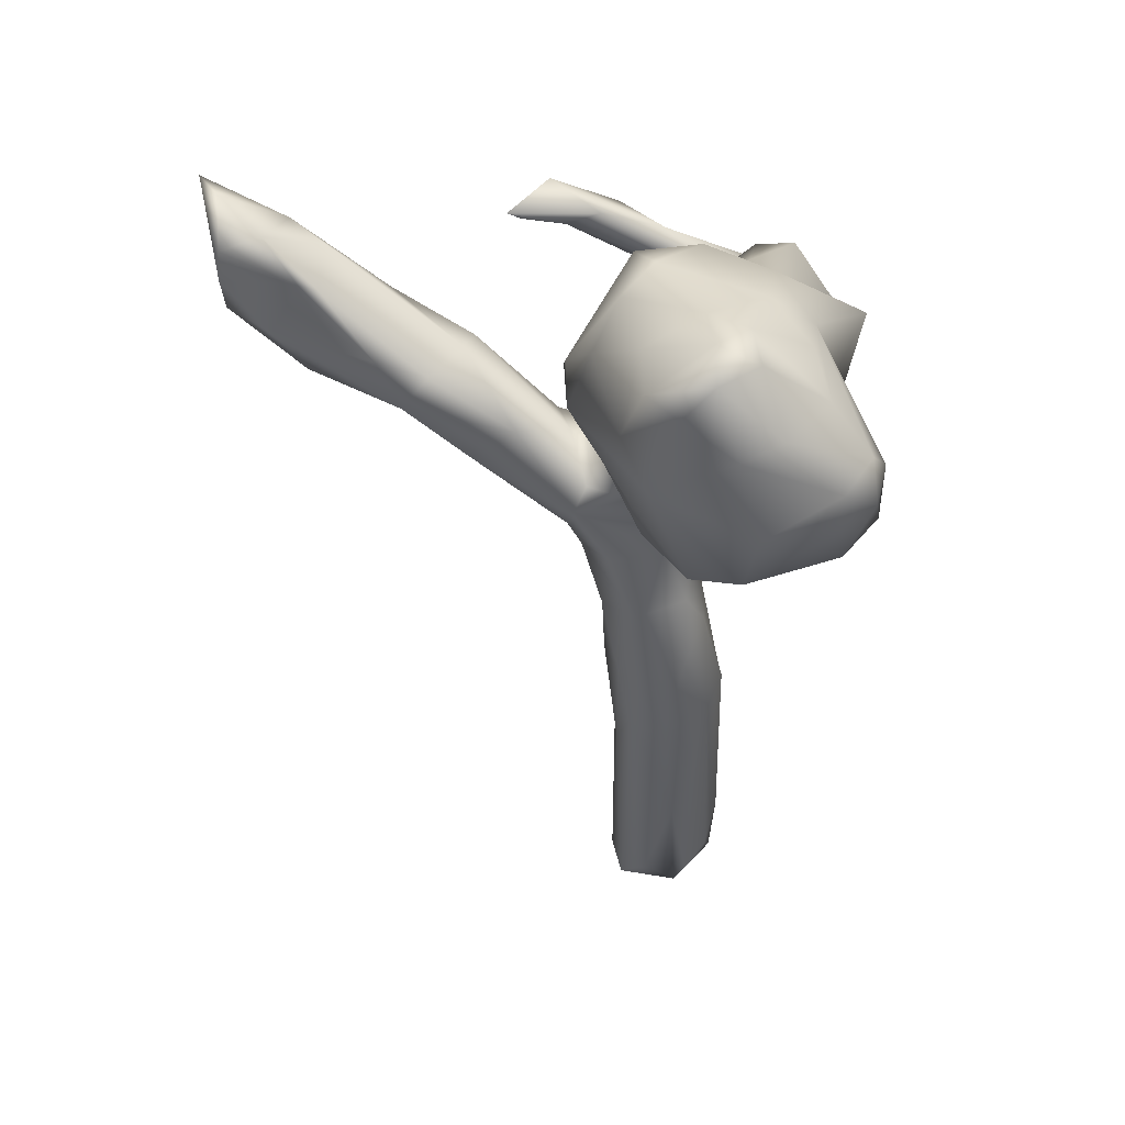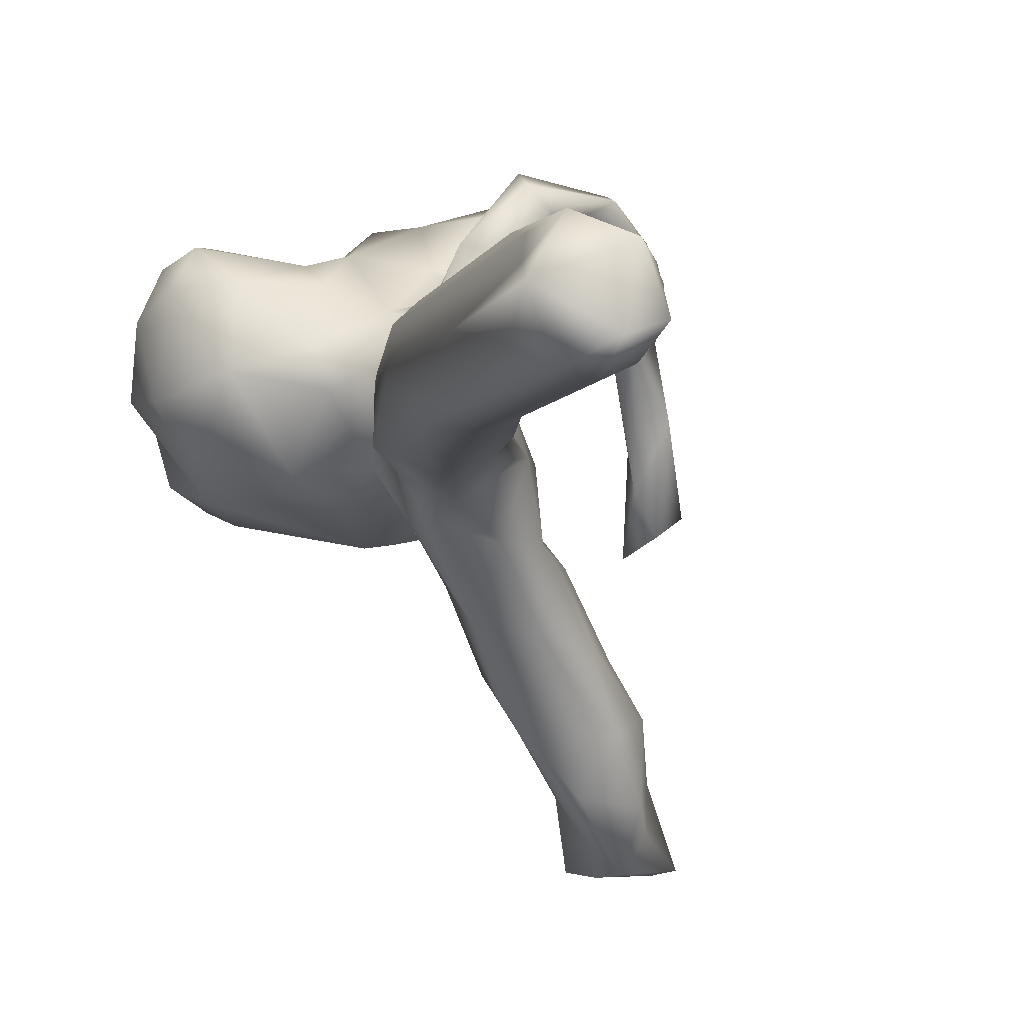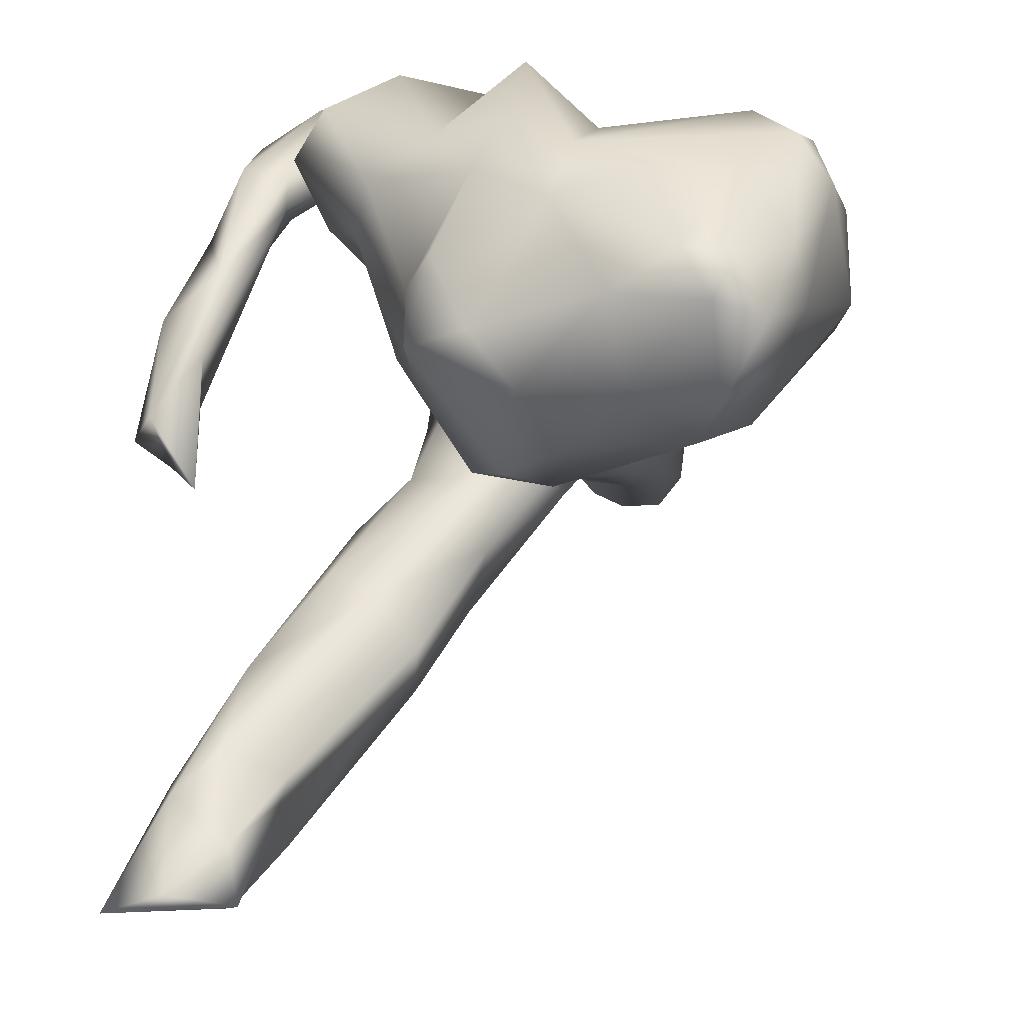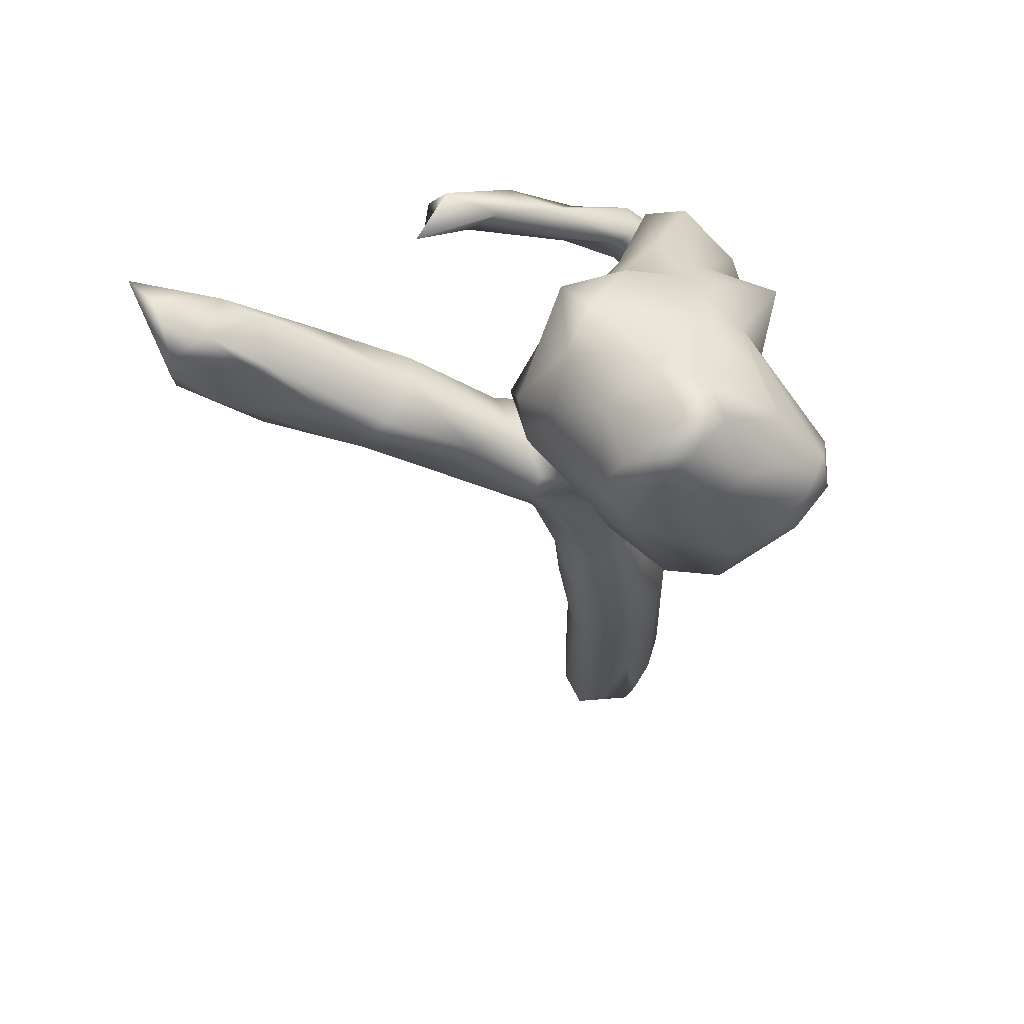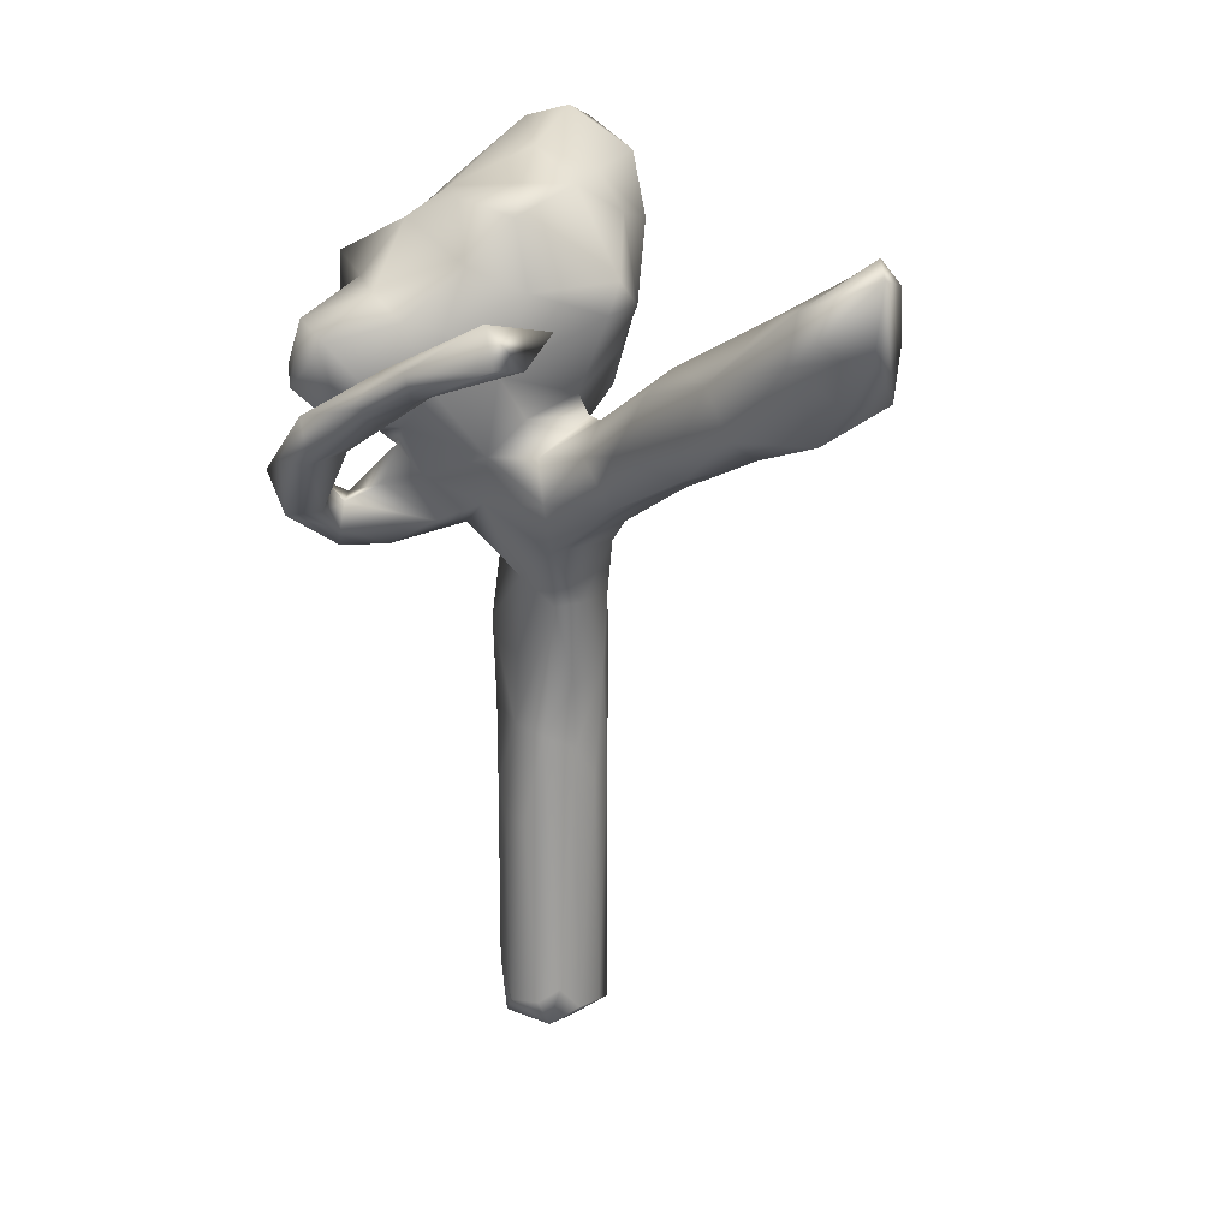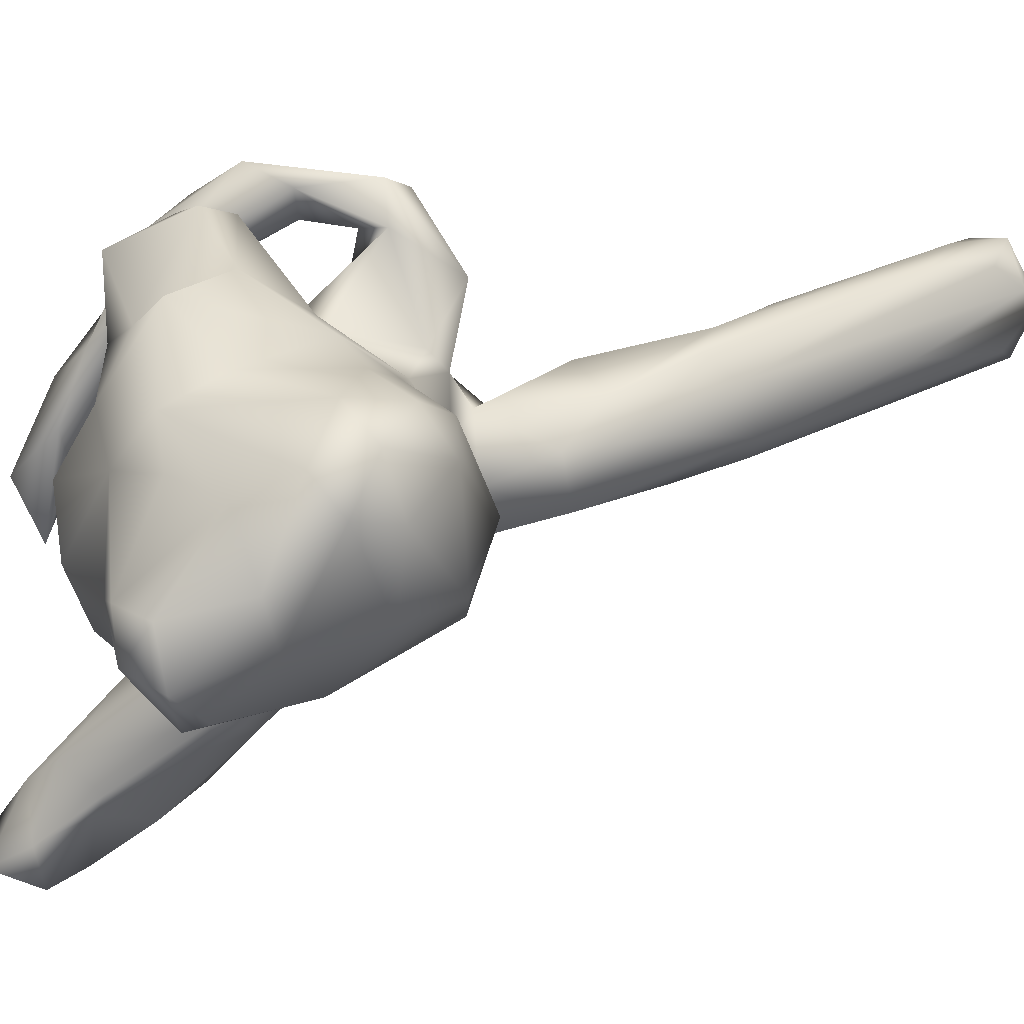
<metadata>
{"format":"obj","ext":"obj","renderer":"f3d","projection":"perspective","resolution":1024,"background":"white","views":[{"elev":51.5,"azim":-103.2,"up":"+Y"},{"elev":-5.6,"azim":-17.2,"up":"+Z"},{"elev":-4.8,"azim":-176.4,"up":"+Z"},{"elev":66.9,"azim":-116.9,"up":"+Y"},{"elev":17.2,"azim":107.4,"up":"+Y"},{"elev":27.2,"azim":-129.1,"up":"+Z"}]}
</metadata>
<code>
v 0.0101 -0.4859 0.1269
v 0.1356 0.08023 0.1355
v -0.1045 -0.4629 -0.03118
v 0.3369 0.4891 0.1742
v 0.172 0.08696 0.1849
v 0.06354 0.4933 -0.1762
v 0.3692 0.143 0.3237
v 0.004716 -0.9362 -0.0807
v 0.07228 -0.5345 0.0906
v 0.5051 0.5647 -0.5357
v 0.1299 0.547 -0.1637
v 0.4827 0.6336 -0.6569
v 0.3172 0.4277 -0.4877
v 0.07758 0.2457 -0.1341
v 0.3779 0.3936 -0.2836
v -0.1627 0.7464 -0.09741
v -0.2099 0.5093 0.3365
v -0.0155 -0.3282 0.137
v 0.4524 0.344 0.2375
v 0.129 0.3052 0.2818
v 0.1626 0.6509 0.2333
v 0.05525 -0.9343 -0.05698
v -0.07129 0.6927 0.2303
v -0.0367 0.7233 -0.0698
v 0.3118 0.4353 -0.3174
v -0.3367 0.4989 0.1987
v 0.07027 -0.3767 -0.05493
v 0.6081 0.4593 0.06081
v 0.06935 0.1145 0.1591
v 0.1076 -0.5294 0.03898
v 0.06424 0.1927 -0.1625
v 0.2397 0.1694 0.258
v -0.2611 0.6761 0.1255
v 0.2213 0.1827 0.1859
v 0.1053 0.04984 0.2786
v 0.2556 0.0493 0.3452
v 0.2666 0.1583 -0.06175
v 0.01706 0.2605 -0.06269
v 0.1459 -0.06918 -0.03981
v 0.08743 -0.885 -0.02579
v 0.4255 0.4627 0.2851
v 0.2218 0.05729 -0.06159
v 0.3282 0.1902 0.3353
v -0.0964 0.2322 0.1307
v 0.489 0.4454 -0.4218
v 0.5088 0.3397 0.1422
v -0.1133 0.8091 0.09847
v 0.04999 -0.9637 0.1008
v 0.6423 0.4791 -0.1092
v 0.531 0.4445 0.1328
v 0.2588 0.1338 0.3289
v 0.1965 0.1227 -0.1945
v -0.3245 0.3907 0.04949
v -0.0673 0.2331 0.06058
v -0.1053 -0.9693 0.03551
v -0.02611 -0.4557 -0.08787
v 0.5139 0.3518 0.2954
v 0.278 0.3304 0.3938
v 0.1663 0.7198 0.007913
v 0.4005 0.2582 -0.3608
v 0.2573 0.2726 0.2572
v -0.2995 0.3845 0.2408
v 0.00686 -0.8702 0.1286
v 0.3155 0.5349 0.2373
v -0.185 0.6692 0.2293
v -0.224 0.801 0.007688
v 0.185 0.1341 0.3535
v -0.05801 -0.7558 0.1374
v 0.2562 0.2499 0.2238
v -0.3161 0.576 0.2208
v 0.1791 0.3015 -0.1412
v 0.09623 0.05509 -0.1382
v 0.01617 0.08031 -0.09472
v 0.417 0.5357 -0.5676
v -0.1101 -0.4406 0.0505
v 0.001651 0.3579 0.3091
v 0.5827 0.5017 -0.5804
v -0.2503 0.3382 -0.02877
v -0.2255 0.258 0.08847
v 0.06094 0.6961 0.1859
v 0.4316 0.433 -0.6647
v 0.07603 0.06535 0.08467
v -0.1028 -0.8917 -0.03265
v 0.2342 0.2362 -0.04164
v 0.6515 0.5424 -0.7342
v -0.05926 0.2979 0.2471
v 0.3166 0.206 0.3924
v 0.03564 -0.06965 -0.1092
v -0.2052 0.5449 -0.09904
v 0.4544 0.2795 0.2351
v -0.05417 -0.01791 -0.06252
v 0.225 0.3055 -0.01637
v 0.2417 0.2336 0.05286
v 0.2902 0.08952 0.3261
v 0.5463 0.494 0.005624
v 0.08076 0.1291 -0.1595
v -0.2671 0.605 0.2846
v 0.1315 -0.0196 0.03159
v 0.3754 0.3079 0.2937
v 0.4949 0.5279 -0.7451
v 0.1046 -0.3459 -0.002609
v -0.04774 -0.001315 0.03987
v 0.2571 0.5808 0.08291
v 0.609 0.5486 -0.08167
v -0.1369 0.6238 -0.131
v 0.5615 0.6794 -0.7205
v 0.03182 0.2161 0.1919
v 0.5013 0.2663 0.342
v 0.5132 0.4392 -0.7388
v 0.2021 0.1369 0.07805
v 0.2662 0.3434 -0.4515
v -0.02227 -0.4912 0.1387
v 0.09046 -0.963 -0.00359
v -0.08675 -0.1651 0.03149
v 0.142 0.4238 0.3788
v 0.2852 0.3922 0.42
v 0.4012 0.1387 0.3832
v 0.2511 0.67 -0.008413
v 0.2877 0.3932 0.01267
v -0.02301 -0.1069 0.08837
v 0.2493 0.537 -0.03153
v 0.1968 0.2501 -0.3342
v 0.3795 0.4955 0.3495
v 0.1273 0.2986 -0.1031
v 0.1197 -0.06443 -0.08505
v 0.2805 0.2559 -0.1415
v 0.5682 0.5896 -0.5931
v -0.06243 -0.9605 -0.07612
v -0.07239 -0.3574 -0.07094
v 0.3576 0.2802 -0.2195
v -0.1868 0.7932 0.09662
v -0.1517 0.8273 0.02429
v 0.405 0.3477 -0.6068
v -0.000747 0.3979 -0.1224
v -0.2527 0.4167 0.3194
v -0.1004 -0.9385 0.06391
v -0.07777 -0.8859 0.1124
v 0.1022 0.7136 -0.07173
v -0.2763 0.6608 0.04018
v -0.02051 0.7655 0.04757
v 0.5244 0.3608 -0.4706
v 0.2811 0.1617 -0.1936
v 0.3783 0.3686 0.375
v 0.4274 0.5487 -0.6046
v -0.1127 -0.6665 0.01856
v 0.106 -0.9109 0.01395
v -0.001802 0.1683 0.08421
v 0.5517 0.4756 -0.06274
v 0.1748 0.4909 -0.1561
v 0.07233 -0.1233 0.1109
v -0.03324 -0.2241 -0.09015
v 0.5221 0.3619 -0.6216
v 0.03248 0.6565 -0.1403
v 0.2145 0.6958 0.1116
v 0.2203 0.549 0.3008
v -0.2313 0.7426 -0.05419
v 0.2555 0.425 -0.3974
v 0.3133 0.4739 0.1046
v 0.4173 0.2265 0.4092
v -0.005212 0.1201 0.000325
v -0.3412 0.5236 0.06594
v 0.03977 -0.2192 -0.1019
v 0.2221 0.06265 0.3872
v -0.1989 0.3112 0.2471
v 0.5564 0.3765 0.1864
v 0.5493 0.5308 -0.1805
v 0.5579 0.4347 -0.6698
v 0.3889 0.3584 0.2049
v 0.2984 0.2919 0.1937
v 0.02232 -0.448 -0.07918
v 0.593 0.4078 0.05289
v 0.471 0.6227 -0.738
v -0.1265 0.4328 -0.1082
v -0.1191 -0.3329 -0.01097
v -0.07395 0.3669 0.2888
v 0.6469 0.6581 -0.7459
v 0.08779 -0.3292 0.06241
v 0.1065 -0.2365 -0.06681
v 0.09564 0.5727 0.3936
v 0.1642 0.3361 -0.2504
v 0.2072 0.2342 0.2135
v 0.3759 0.3043 -0.4966
v -0.00081 0.5358 0.3091
v 0.3121 0.3645 0.1292
v -0.2927 0.5042 0.2944
v 0.08639 -0.9223 0.07677
v 0.02612 -0.9711 -0.02581
v 0.4502 0.3511 0.2862
v 0.4597 0.3177 -0.5046
v 0.2229 0.1109 0.4134
v 0.02821 0.6384 0.2694
v 0.1392 0.341 -0.08717
v 0.2855 0.2159 -0.3304
v -0.0441 -0.9498 0.1345
v 0.5351 0.2707 0.2728
v 0.2041 0.04349 0.2676
v -0.1005 -0.3064 0.08249
v -0.1064 0.3076 -0.07667
v 0.5916 0.4713 -0.1451
v 0.4564 0.3385 -0.3727
v 0.08589 0.1419 0.1989
v -0.05256 -0.2694 0.1248
f 184 93 119
f 122 193 52
f 141 200 60
f 46 195 90
f 42 98 39
f 189 152 141
f 29 35 201
f 82 150 98
f 58 116 115
f 4 168 184
f 140 47 80
f 29 2 35
f 191 21 80
f 143 116 58
f 129 3 174
f 111 133 182
f 46 19 148
f 61 20 181
f 97 191 65
f 145 3 83
f 61 181 69
f 6 192 134
f 87 51 67
f 57 108 195
f 85 176 77
f 138 24 140
f 149 192 6
f 172 106 176
f 52 193 142
f 166 95 104
f 77 141 152
f 58 61 99
f 195 165 57
f 89 139 156
f 181 20 107
f 128 56 8
f 142 60 130
f 197 120 114
f 120 197 202
f 37 42 142
f 125 162 88
f 195 117 7
f 73 96 72
f 109 100 176
f 169 168 99
f 169 99 61
f 13 111 157
f 158 121 103
f 97 33 70
f 43 90 7
f 41 99 168
f 108 57 159
f 55 48 194
f 55 187 48
f 141 60 189
f 66 156 139
f 140 24 132
f 84 92 93
f 171 148 199
f 55 128 187
f 54 79 198
f 53 62 26
f 87 190 159
f 73 160 31
f 135 164 175
f 42 52 142
f 61 69 169
f 183 175 76
f 48 187 113
f 73 72 91
f 51 7 94
f 55 83 128
f 50 104 95
f 144 81 13
f 16 105 156
f 39 177 101
f 98 177 39
f 202 68 112
f 33 97 65
f 17 191 97
f 87 19 43
f 201 35 67
f 35 2 196
f 8 22 187
f 20 115 76
f 62 164 135
f 117 108 159
f 28 49 104
f 188 19 87
f 48 63 194
f 130 45 15
f 190 87 67
f 101 30 146
f 159 163 117
f 59 118 138
f 161 26 70
f 65 47 131
f 150 18 177
f 162 178 27
f 107 20 76
f 144 74 12
f 179 76 115
f 60 193 189
f 118 121 11
f 85 77 167
f 133 109 152
f 98 2 82
f 130 15 126
f 68 194 63
f 57 50 188
f 111 180 157
f 59 140 80
f 44 164 79
f 7 51 43
f 88 91 72
f 53 78 79
f 189 193 182
f 154 80 21
f 86 164 44
f 163 35 196
f 4 184 158
f 125 42 39
f 127 106 12
f 12 10 127
f 83 55 145
f 16 24 105
f 164 86 175
f 150 177 98
f 176 127 77
f 71 15 25
f 71 180 14
f 69 32 34
f 104 199 166
f 42 110 98
f 53 89 78
f 191 183 179
f 40 22 27
f 175 183 17
f 135 175 17
f 79 78 198
f 74 13 157
f 106 127 176
f 98 110 2
f 200 141 45
f 179 115 155
f 36 94 117
f 102 82 160
f 194 137 136
f 55 194 136
f 197 137 68
f 174 91 151
f 114 91 174
f 93 37 84
f 101 27 178
f 190 163 159
f 56 128 129
f 111 81 133
f 107 86 44
f 60 142 193
f 57 165 50
f 47 132 131
f 12 74 10
f 129 174 151
f 40 27 101
f 129 151 56
f 76 86 107
f 159 57 188
f 188 87 159
f 156 105 89
f 172 144 12
f 134 38 198
f 145 136 75
f 23 47 65
f 36 196 94
f 42 125 72
f 138 11 153
f 189 182 133
f 35 163 190
f 16 66 132
f 42 37 110
f 185 135 17
f 17 97 185
f 161 89 53
f 63 1 112
f 34 93 169
f 34 169 69
f 91 102 160
f 101 177 30
f 33 66 139
f 20 58 115
f 64 21 155
f 85 109 176
f 30 186 146
f 82 29 147
f 160 147 38
f 160 38 31
f 36 117 163
f 148 19 95
f 131 132 66
f 113 186 48
f 75 197 174
f 44 79 54
f 198 38 54
f 162 151 88
f 173 89 6
f 175 86 76
f 64 103 21
f 14 180 31
f 46 148 171
f 28 50 165
f 62 53 79
f 37 142 126
f 32 5 34
f 1 18 112
f 126 15 71
f 135 185 62
f 185 26 62
f 147 107 44
f 121 158 119
f 202 18 120
f 143 123 116
f 133 81 109
f 46 171 165
f 167 152 109
f 150 82 120
f 51 5 32
f 144 13 74
f 10 25 45
f 10 45 127
f 94 5 51
f 85 167 109
f 29 82 2
f 54 38 147
f 31 96 73
f 138 153 24
f 107 201 181
f 52 42 72
f 105 153 6
f 23 191 80
f 123 155 116
f 25 15 45
f 2 110 5
f 134 192 38
f 13 81 111
f 147 160 82
f 180 71 25
f 22 40 113
f 33 131 66
f 173 198 78
f 173 78 89
f 136 137 197
f 197 75 136
f 153 105 24
f 59 80 154
f 23 65 191
f 50 19 188
f 165 195 46
f 26 161 53
f 14 31 38
f 137 194 68
f 71 14 124
f 92 119 93
f 65 131 33
f 67 32 69
f 69 181 67
f 143 41 123
f 92 84 124
f 124 192 92
f 113 40 146
f 24 16 132
f 201 67 181
f 171 199 49
f 119 149 121
f 96 122 52
f 11 138 118
f 117 195 108
f 113 187 22
f 111 122 180
f 174 145 75
f 25 157 180
f 168 169 184
f 183 191 17
f 49 199 104
f 58 99 143
f 139 161 70
f 14 38 124
f 156 66 16
f 77 152 167
f 31 180 122
f 81 100 109
f 123 64 155
f 64 41 4
f 58 20 61
f 44 54 147
f 43 51 87
f 126 142 130
f 134 173 6
f 172 12 106
f 162 170 56
f 89 161 139
f 27 22 170
f 162 125 178
f 132 47 140
f 196 2 5
f 45 130 200
f 179 183 76
f 47 23 80
f 25 10 157
f 145 55 136
f 111 182 193
f 93 110 37
f 199 148 166
f 152 189 133
f 114 102 91
f 95 19 50
f 1 177 18
f 9 177 1
f 41 168 4
f 192 124 38
f 92 192 119
f 192 149 119
f 91 160 73
f 9 30 177
f 28 171 49
f 89 105 6
f 179 155 21
f 114 174 197
f 121 149 11
f 121 118 103
f 186 63 48
f 186 9 63
f 164 62 79
f 29 201 107
f 29 107 147
f 120 18 150
f 139 70 33
f 170 22 8
f 118 154 103
f 148 95 166
f 81 144 100
f 94 7 117
f 122 96 31
f 77 127 45
f 202 197 68
f 173 134 198
f 179 21 191
f 4 103 64
f 5 110 34
f 52 72 96
f 169 93 184
f 115 116 155
f 60 200 130
f 170 8 56
f 103 154 21
f 36 163 196
f 185 70 26
f 185 97 70
f 162 27 170
f 119 158 184
f 125 39 178
f 149 6 11
f 151 91 88
f 153 11 6
f 9 186 30
f 158 103 4
f 124 84 71
f 193 122 111
f 64 123 41
f 19 90 43
f 113 146 186
f 101 178 39
f 190 67 35
f 51 32 67
f 90 19 46
f 56 151 162
f 129 128 83
f 3 129 83
f 100 144 172
f 120 102 114
f 40 101 146
f 165 171 28
f 102 120 82
f 126 84 37
f 90 195 7
f 143 99 41
f 88 72 125
f 8 187 128
f 68 63 112
f 196 5 94
f 74 157 10
f 138 140 59
f 145 174 3
f 28 104 50
f 176 100 172
f 59 154 118
f 77 45 141
f 112 18 202
f 1 63 9
f 110 93 34
f 126 71 84

</code>
